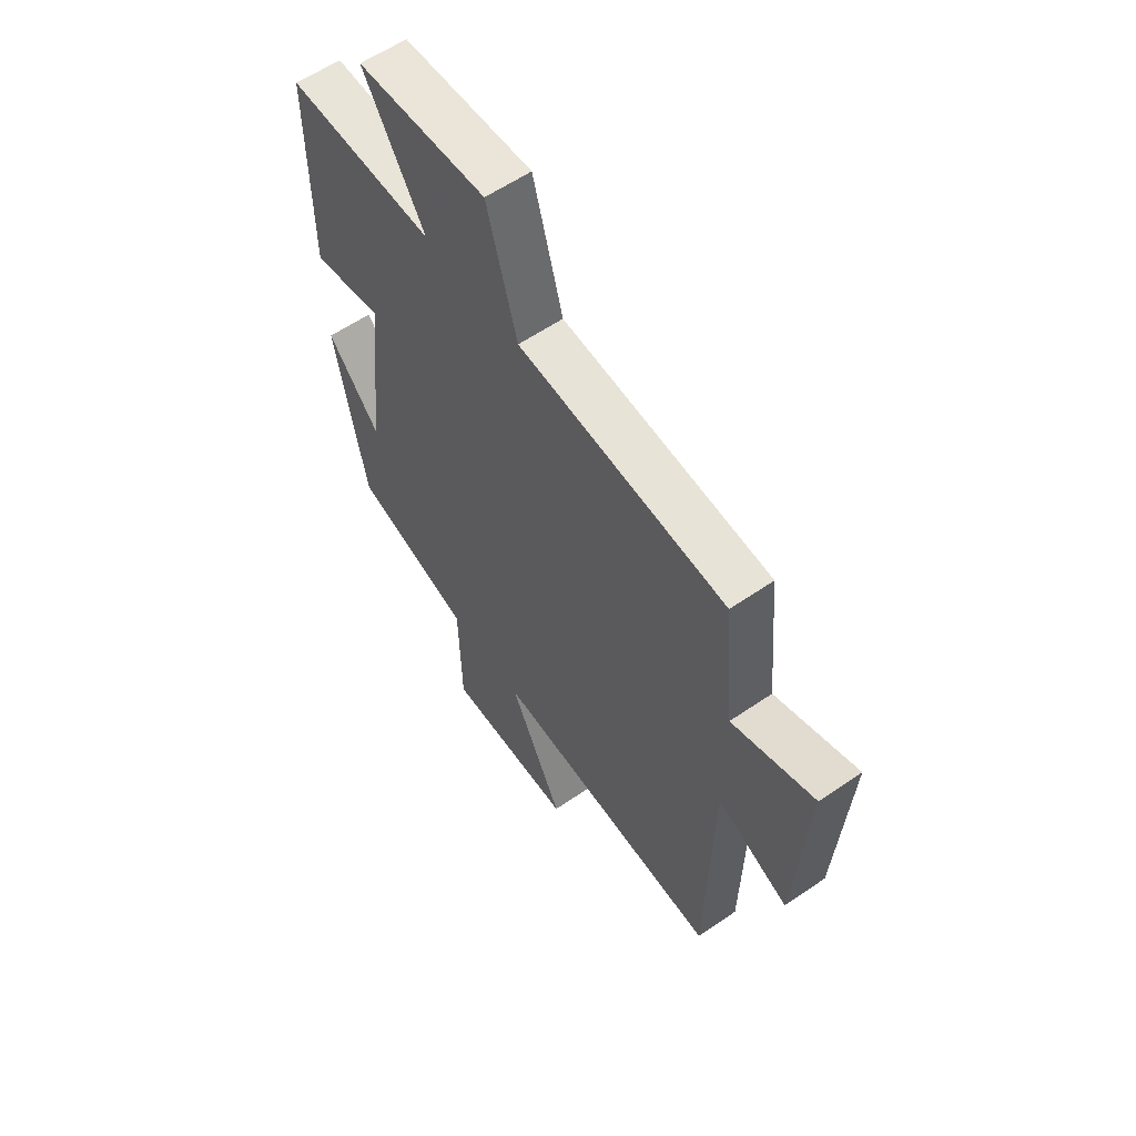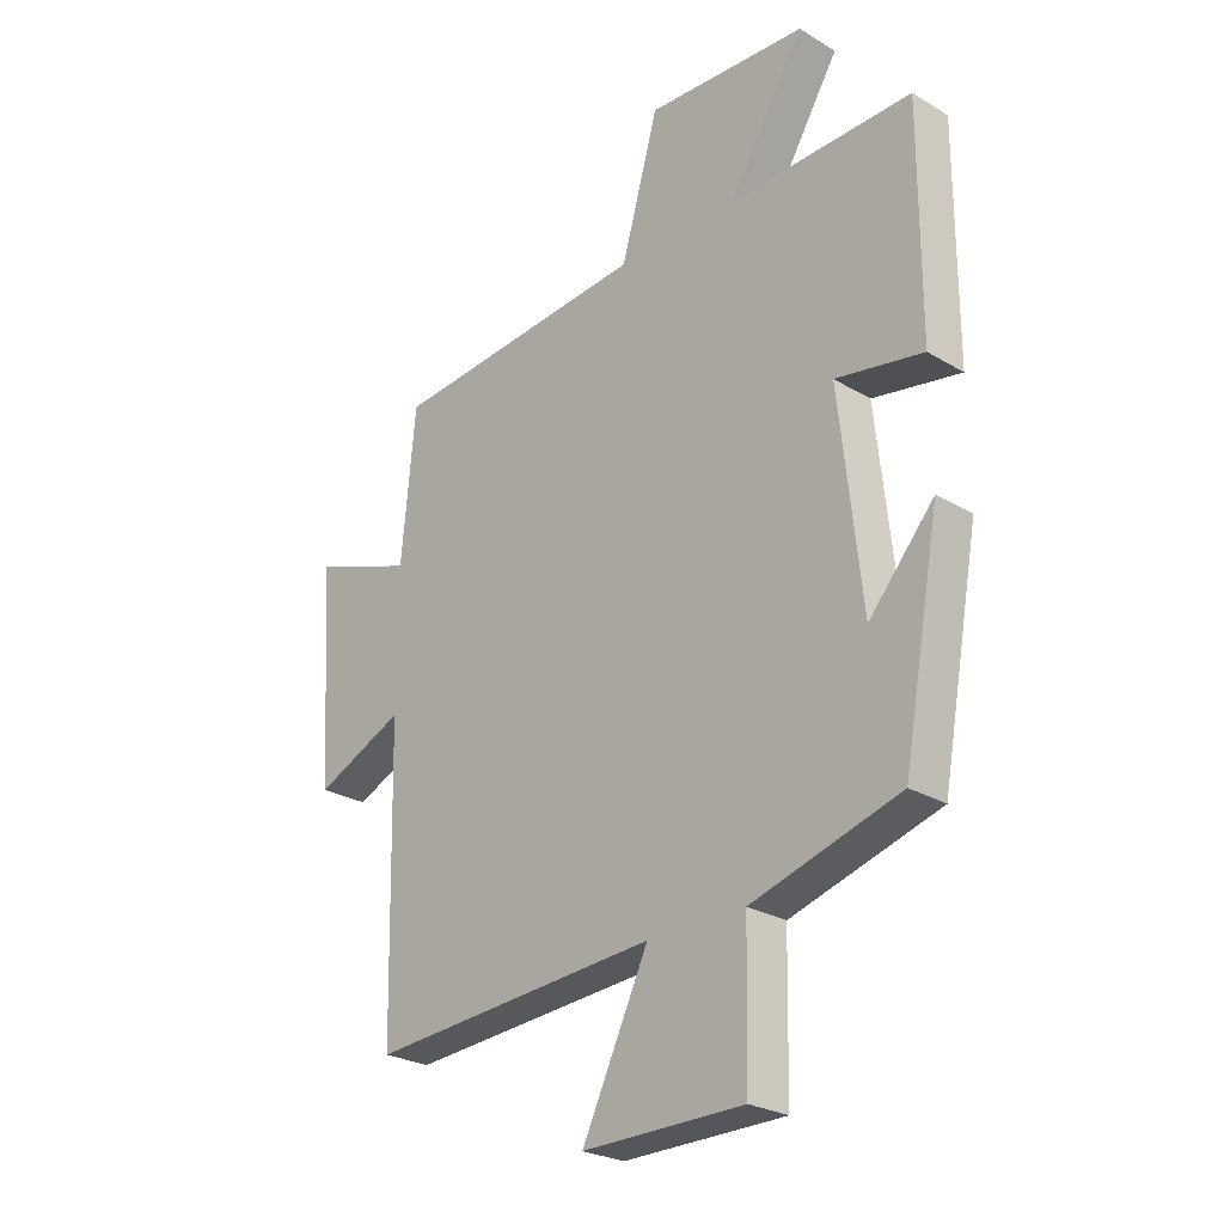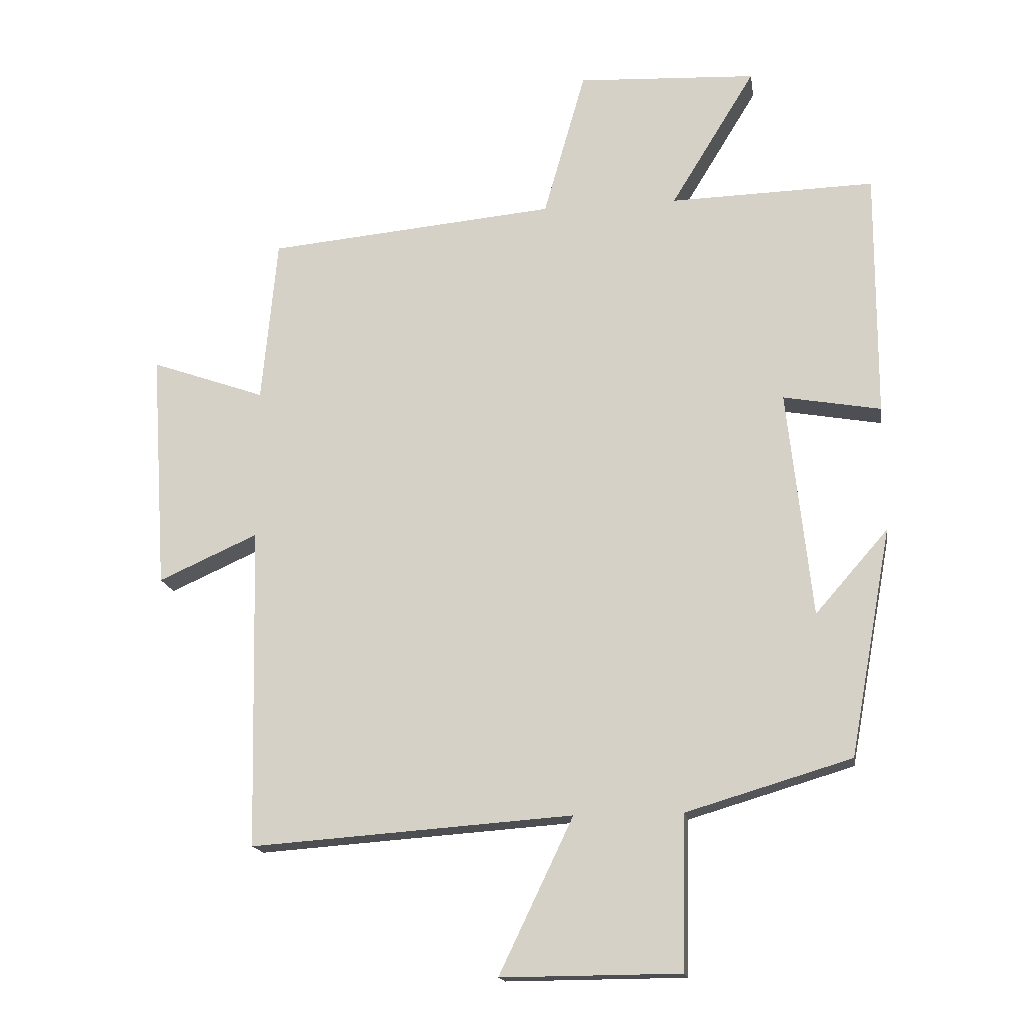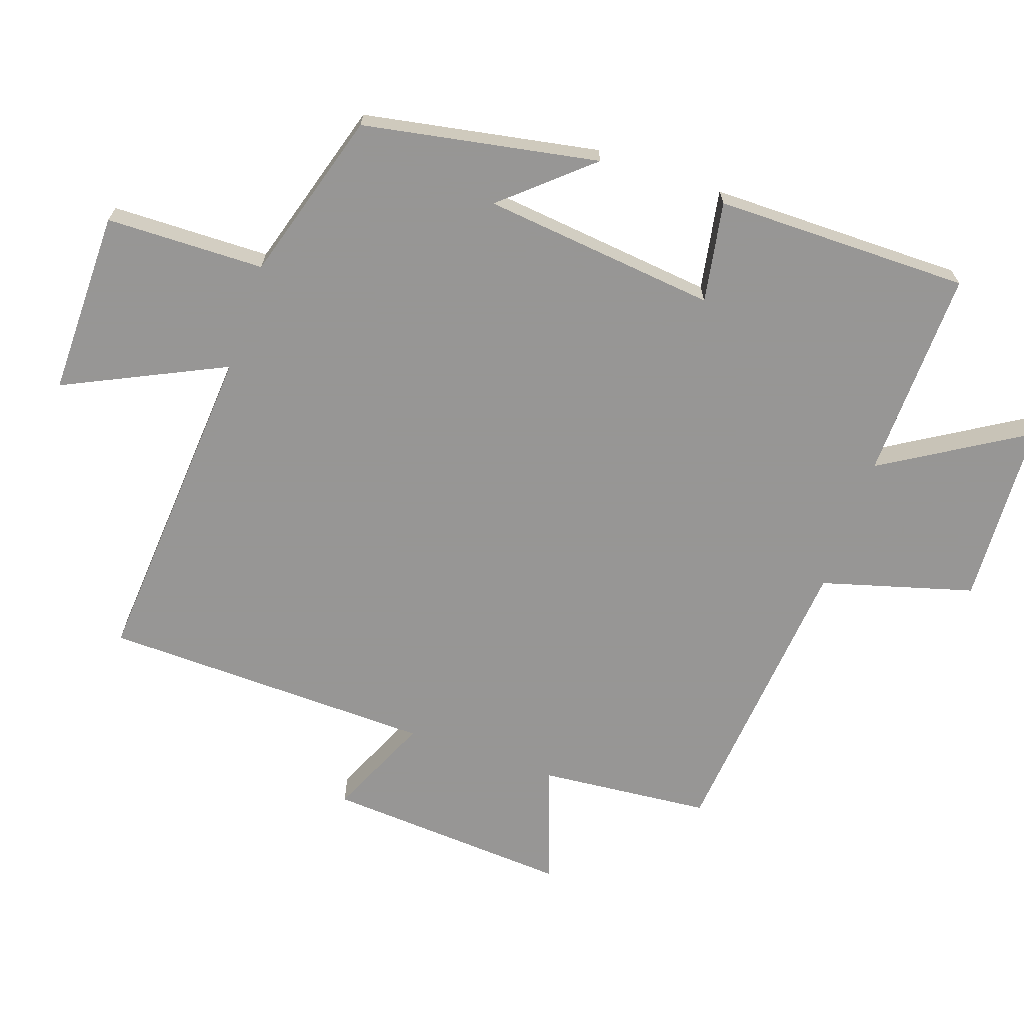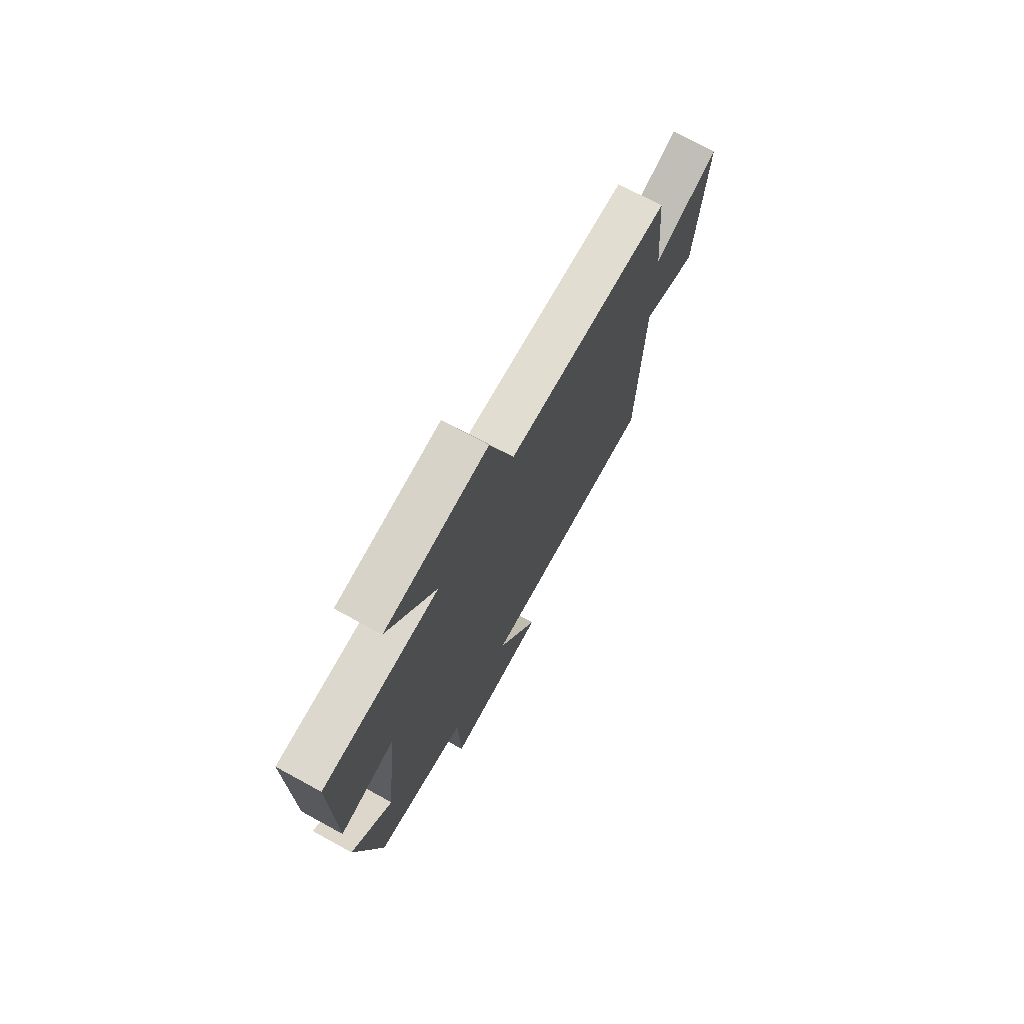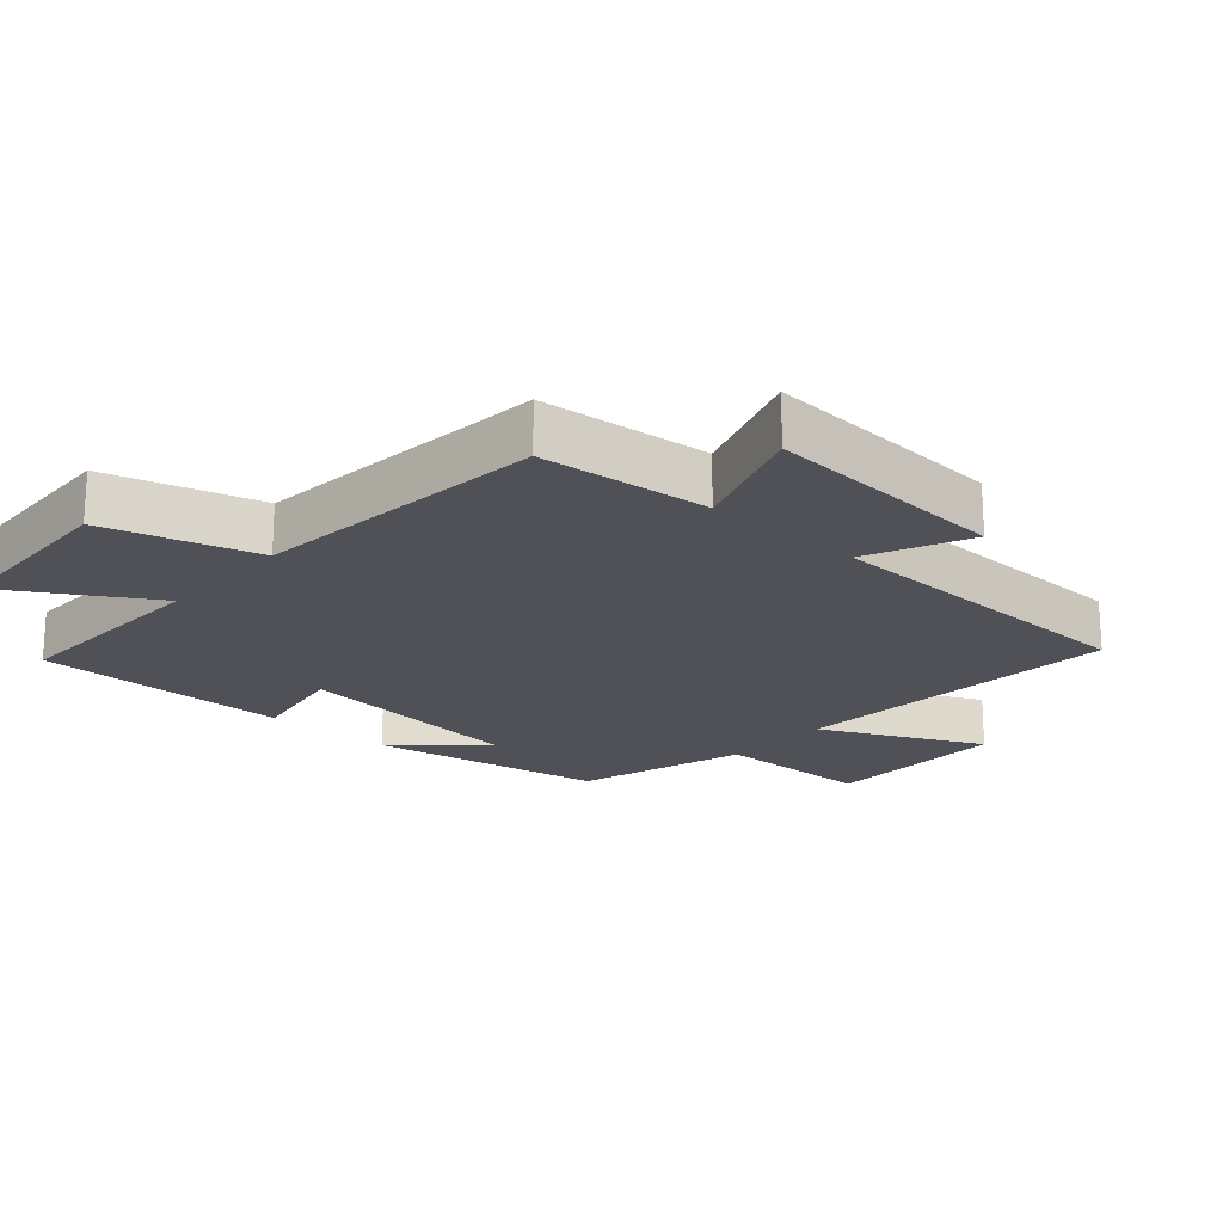
<metadata>
{"format":"obj","ext":"obj","renderer":"f3d","projection":"perspective","resolution":1024,"background":"white","views":[{"elev":59.1,"azim":54.7,"up":"+Z"},{"elev":-25.9,"azim":-133.6,"up":"+Z"},{"elev":-16.5,"azim":-171.2,"up":"+Z"},{"elev":-67.8,"azim":-109.1,"up":"+Y"},{"elev":73.6,"azim":-61.5,"up":"+Z"},{"elev":-20.3,"azim":48.2,"up":"+Y"}]}
</metadata>
<code>
v -0.435 0.07 -0.424
v -0.5 0.07 -0.071
v -0.387 0.07 -0.2
v -0.349 0.07 0.152
v -0.5 0.07 0.125
v -0.501 0.07 0.508
v -0.184 0.07 0.5
v -0.315 0.07 0.714
v -0.037 0.07 0.728
v 0.028 0.07 0.5
v 0.476 0.07 0.459
v 0.5 0.07 0.202
v 0.678 0.07 0.265
v 0.654 0.07 -0.105
v 0.5 0.07 -0.036
v 0.489 0.07 -0.536
v -0.011 0.07 -0.5
v 0.104 0.07 -0.74
v -0.174 0.07 -0.738
v -0.179 0.07 -0.5
v -0.435 0 -0.424
v -0.5 0 -0.071
v -0.387 0 -0.2
v -0.349 0 0.152
v -0.5 0 0.125
v -0.501 0 0.508
v -0.184 0 0.5
v -0.315 0 0.714
v -0.037 0 0.728
v 0.028 0 0.5
v 0.476 0 0.459
v 0.5 0 0.202
v 0.678 0 0.265
v 0.654 0 -0.105
v 0.5 0 -0.036
v 0.489 0 -0.536
v -0.011 0 -0.5
v 0.104 0 -0.74
v -0.174 0 -0.738
v -0.179 0 -0.5
f 17 18 19 20
f 17 20 1
f 15 16 17 1
f 12 13 14 15
f 10 11 12 15
f 10 15 1
f 7 8 9 10
f 7 10 1
f 4 5 6 7
f 3 4 7
f 3 7 1
f 1 2 3
f 40 39 38 37
f 21 40 37
f 21 37 36 35
f 35 34 33 32
f 35 32 31 30
f 21 35 30
f 30 29 28 27
f 21 30 27
f 27 26 25 24
f 27 24 23
f 21 27 23
f 23 22 21
f 1 21 22 2
f 2 22 23 3
f 3 23 24 4
f 4 24 25 5
f 5 25 26 6
f 6 26 27 7
f 7 27 28 8
f 8 28 29 9
f 9 29 30 10
f 10 30 31 11
f 11 31 32 12
f 12 32 33 13
f 13 33 34 14
f 14 34 35 15
f 15 35 36 16
f 16 36 37 17
f 17 37 38 18
f 18 38 39 19
f 19 39 40 20
f 20 40 21 1

</code>
